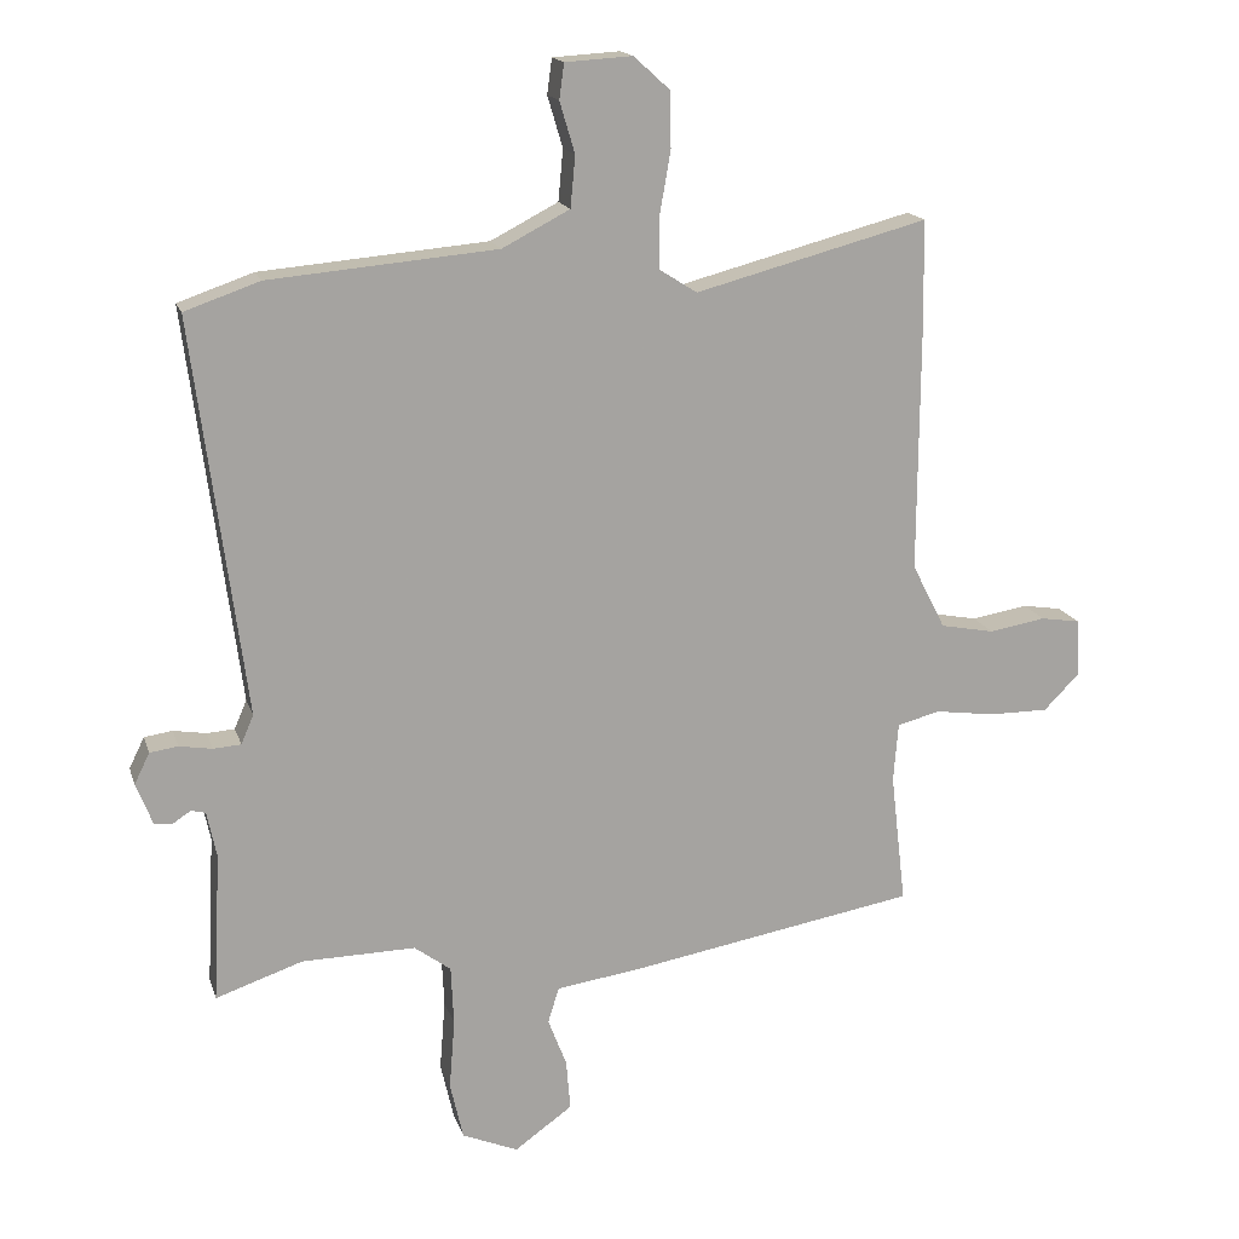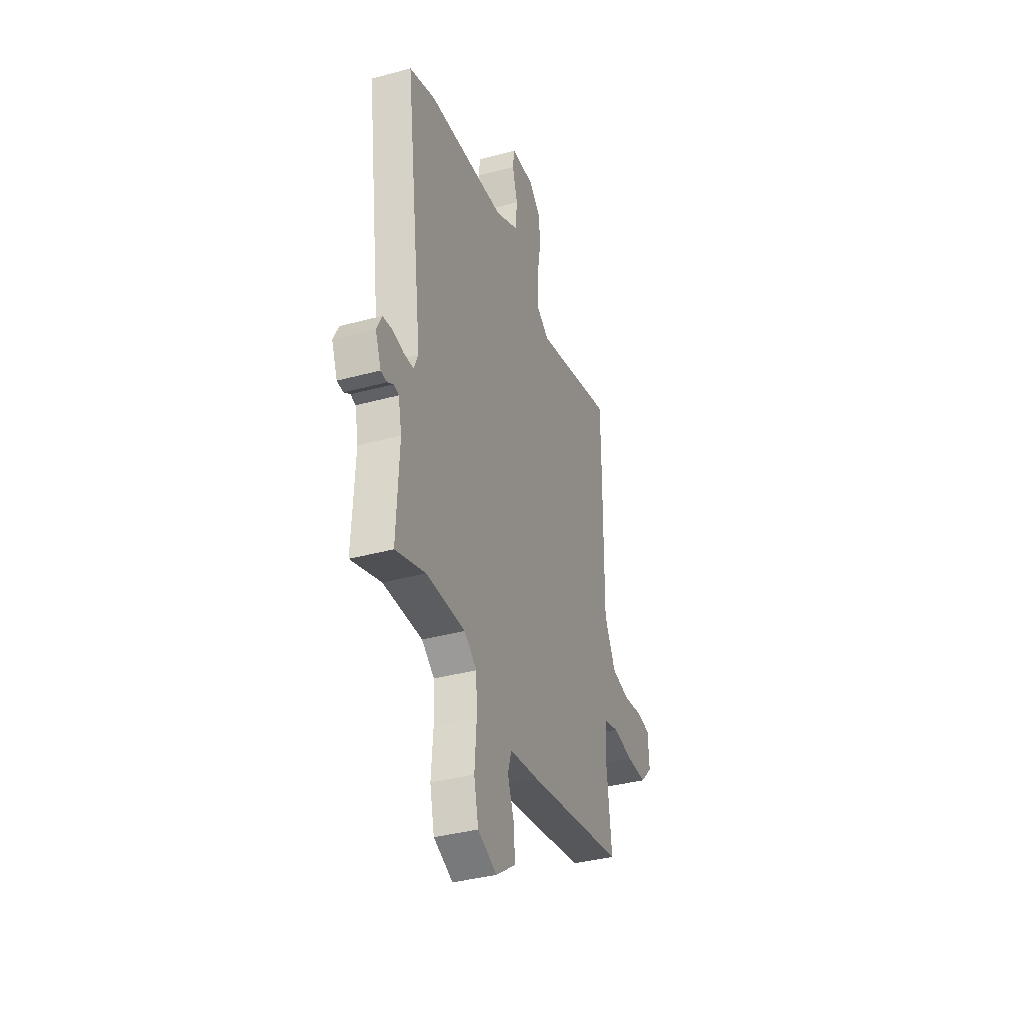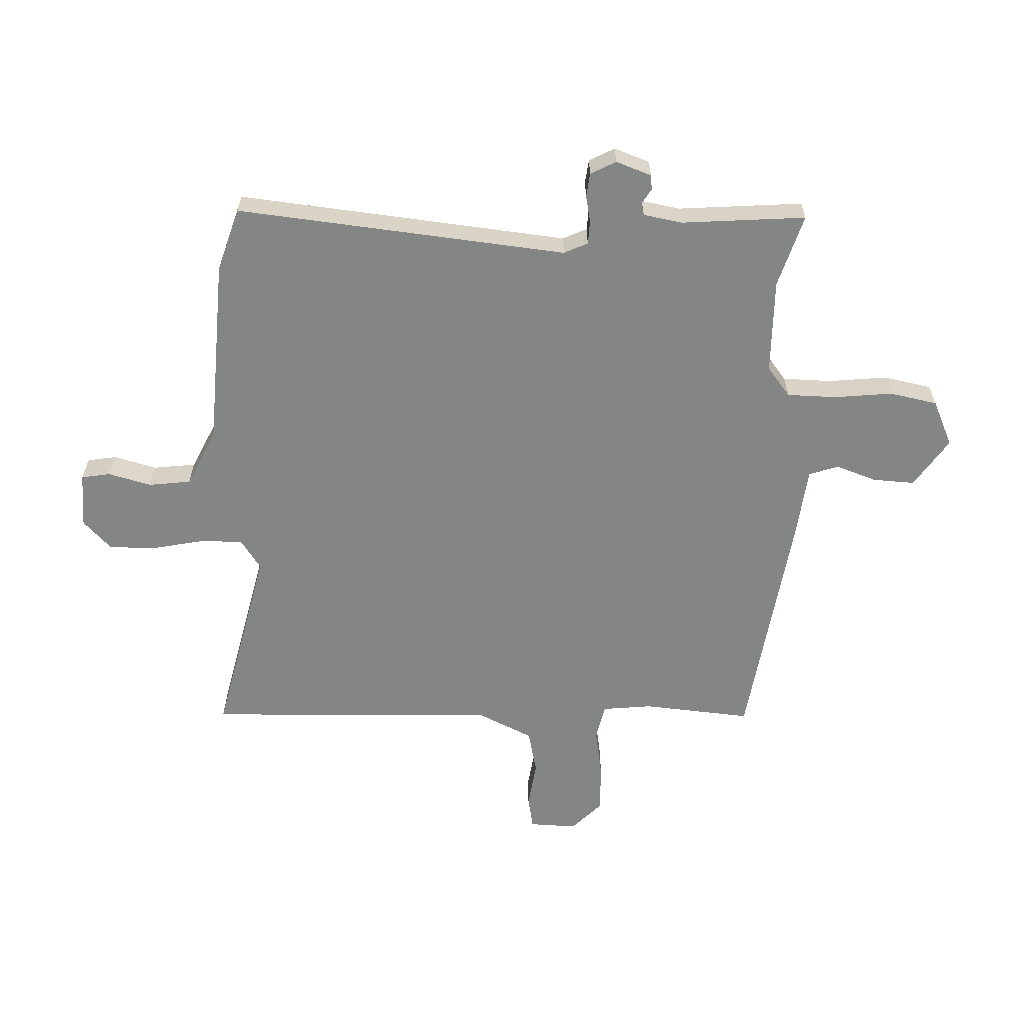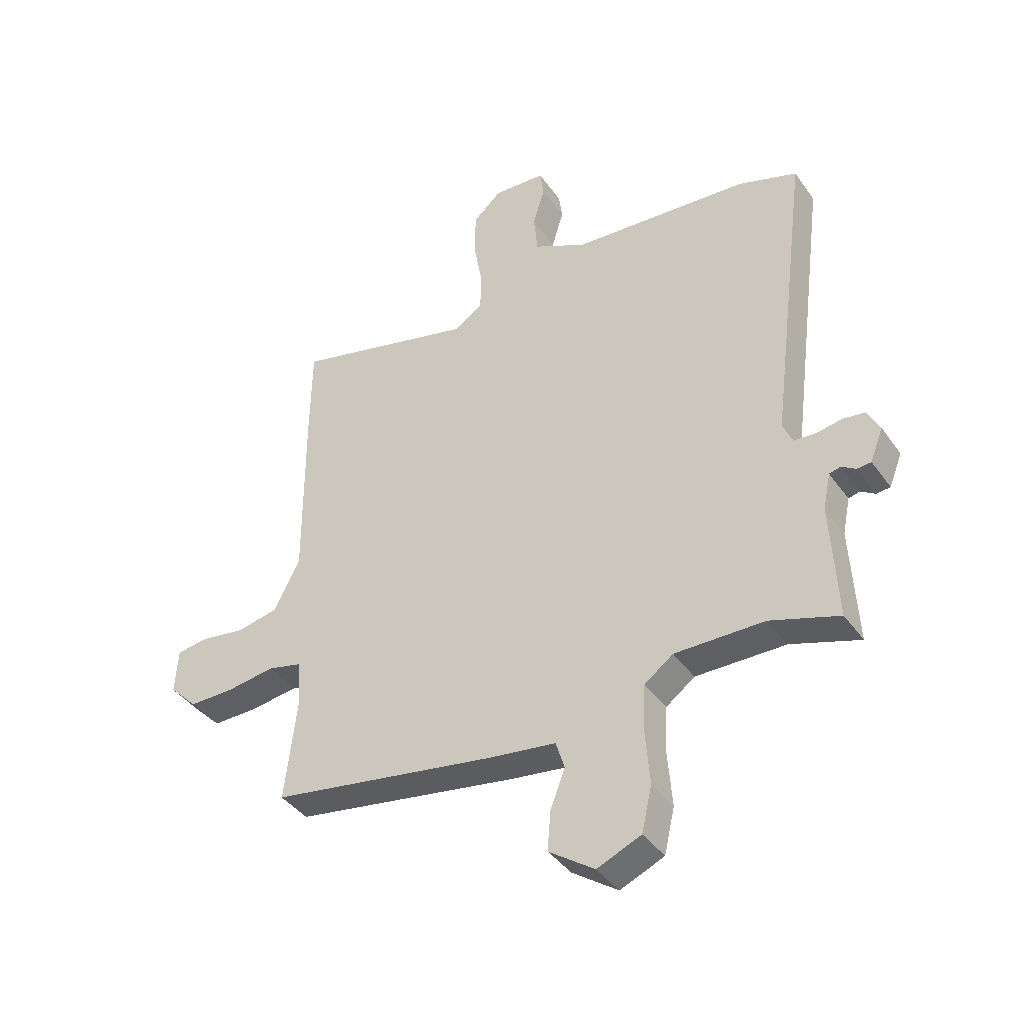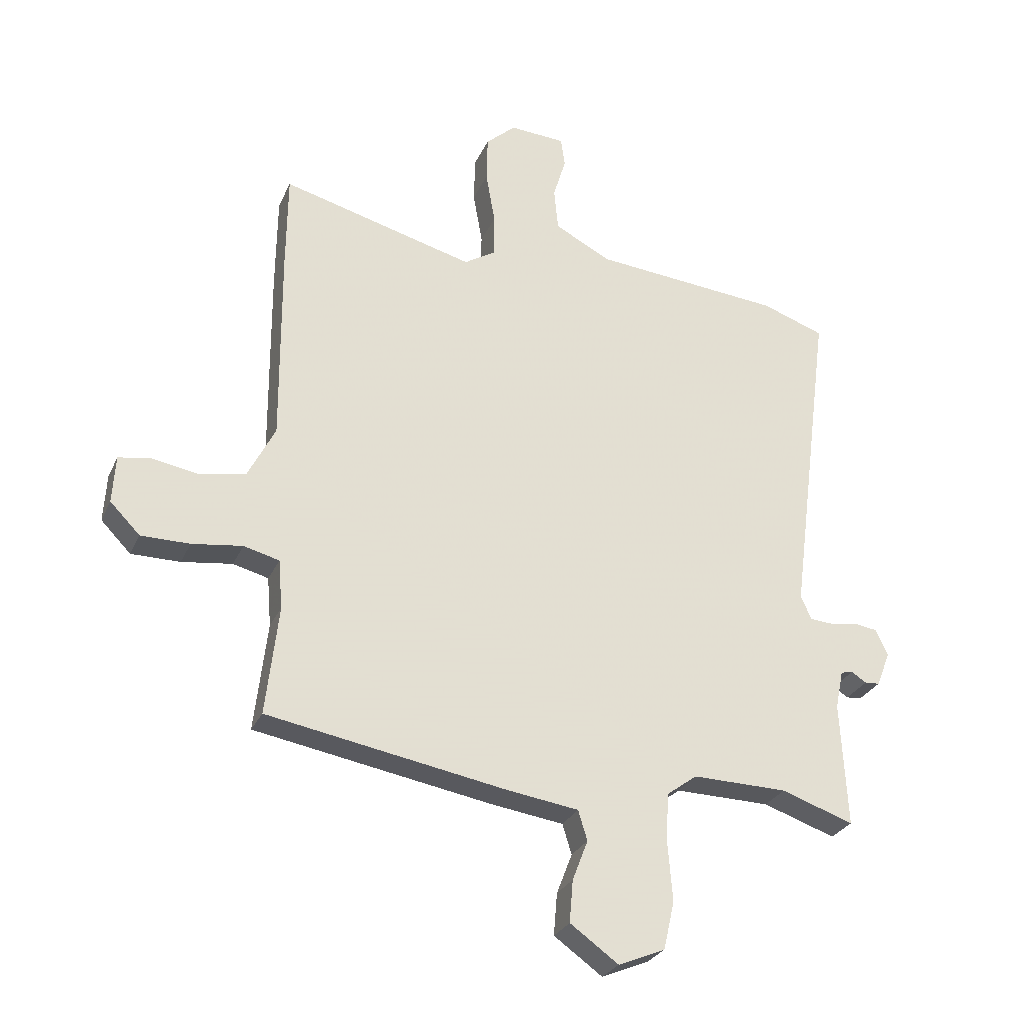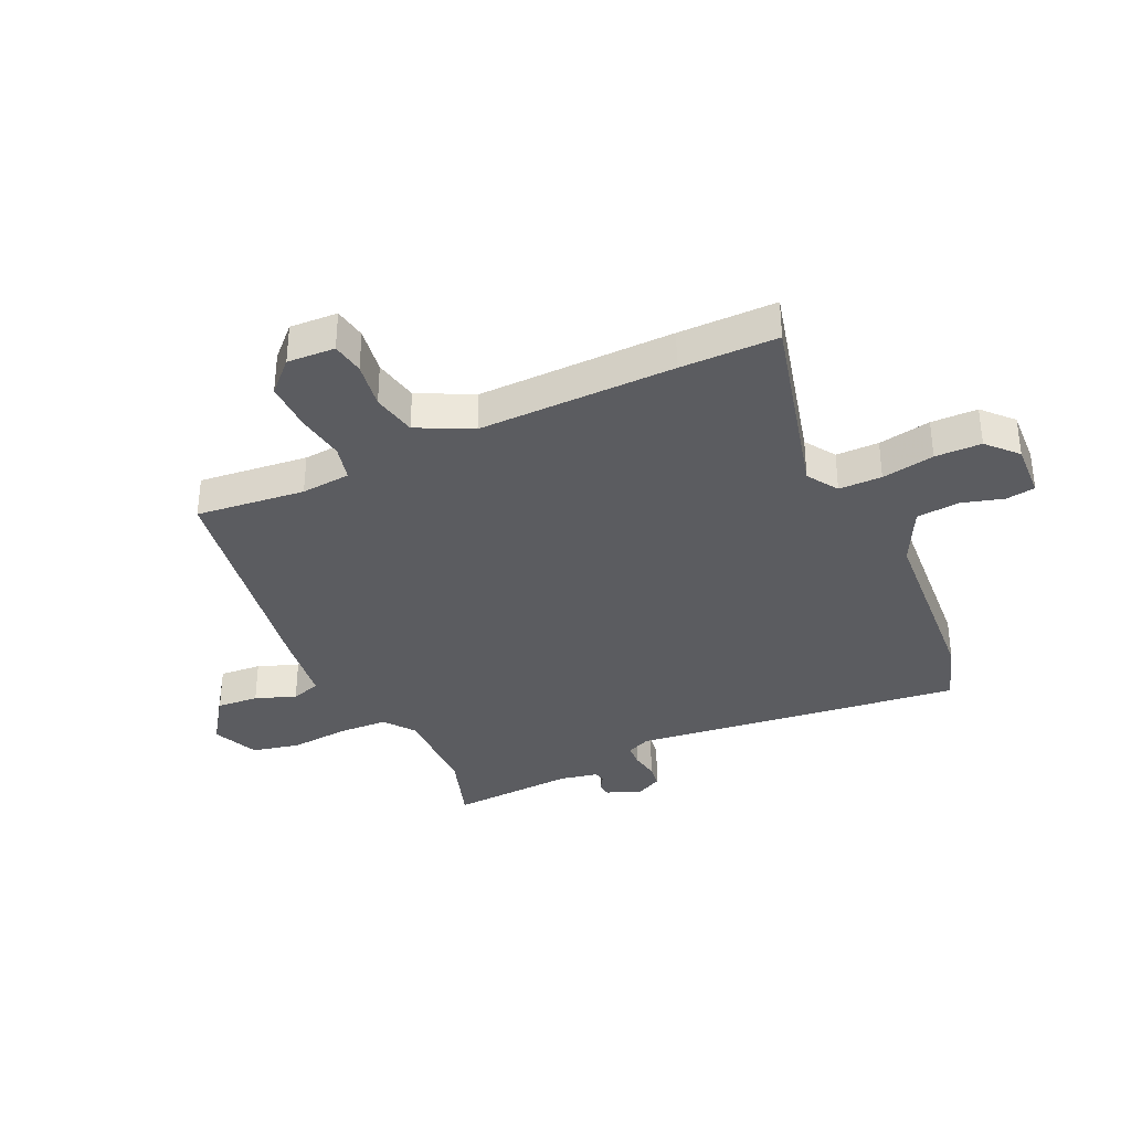
<metadata>
{"format":"obj","ext":"obj","renderer":"f3d","projection":"perspective","resolution":1024,"background":"white","views":[{"elev":16.5,"azim":165.0,"up":"+Z"},{"elev":-37.1,"azim":109.3,"up":"+Z"},{"elev":-61.6,"azim":89.6,"up":"+Y"},{"elev":-40.8,"azim":32.1,"up":"+Z"},{"elev":-28.0,"azim":-20.5,"up":"+Z"},{"elev":-35.2,"azim":-64.5,"up":"+Y"}]}
</metadata>
<code>
v -0.501 0.07 0.393
v -0.499 0.07 0.563
v -0.162 0.07 0.474
v -0.108 0.07 0.508
v -0.107 0.07 0.583
v -0.123 0.07 0.675
v -0.121 0.07 0.756
v -0.069 0.07 0.803
v 0.028 0.07 0.797
v 0.035 0.07 0.746
v 0.013 0.07 0.672
v 0.02 0.07 0.598
v 0.118 0.07 0.547
v 0.448 0.07 0.518
v 0.557 0.07 0.48
v 0.482 0.07 -0.094
v 0.5 0.07 -0.136
v 0.54 0.07 -0.139
v 0.588 0.07 -0.131
v 0.629 0.07 -0.137
v 0.651 0.07 -0.182
v 0.627 0.07 -0.243
v 0.601 0.07 -0.245
v 0.575 0.07 -0.228
v 0.554 0.07 -0.233
v 0.54 0.07 -0.3
v 0.551 0.07 -0.517
v 0.425 0.07 -0.474
v 0.26 0.07 -0.471
v 0.207 0.07 -0.51
v 0.203 0.07 -0.596
v 0.211 0.07 -0.698
v 0.192 0.07 -0.781
v 0.111 0.07 -0.815
v 0.027 0.07 -0.755
v 0.033 0.07 -0.682
v 0.06 0.07 -0.612
v 0.044 0.07 -0.56
v -0.081 0.07 -0.542
v -0.497 0.07 -0.469
v -0.475 0.07 -0.279
v -0.482 0.07 -0.193
v -0.544 0.07 -0.177
v -0.632 0.07 -0.189
v -0.717 0.07 -0.189
v -0.769 0.07 -0.136
v -0.764 0.07 -0.053
v -0.707 0.07 -0.044
v -0.625 0.07 -0.058
v -0.547 0.07 -0.043
v -0.499 0.07 0.051
v -0.501 0 0.393
v -0.499 0 0.563
v -0.162 0 0.474
v -0.108 0 0.508
v -0.107 0 0.583
v -0.123 0 0.675
v -0.121 0 0.756
v -0.069 0 0.803
v 0.028 0 0.797
v 0.035 0 0.746
v 0.013 0 0.672
v 0.02 0 0.598
v 0.118 0 0.547
v 0.448 0 0.518
v 0.557 0 0.48
v 0.482 0 -0.094
v 0.5 0 -0.136
v 0.54 0 -0.139
v 0.588 0 -0.131
v 0.629 0 -0.137
v 0.651 0 -0.182
v 0.627 0 -0.243
v 0.601 0 -0.245
v 0.575 0 -0.228
v 0.554 0 -0.233
v 0.54 0 -0.3
v 0.551 0 -0.517
v 0.425 0 -0.474
v 0.26 0 -0.471
v 0.207 0 -0.51
v 0.203 0 -0.596
v 0.211 0 -0.698
v 0.192 0 -0.781
v 0.111 0 -0.815
v 0.027 0 -0.755
v 0.033 0 -0.682
v 0.06 0 -0.612
v 0.044 0 -0.56
v -0.081 0 -0.542
v -0.497 0 -0.469
v -0.475 0 -0.279
v -0.482 0 -0.193
v -0.544 0 -0.177
v -0.632 0 -0.189
v -0.717 0 -0.189
v -0.769 0 -0.136
v -0.764 0 -0.053
v -0.707 0 -0.044
v -0.625 0 -0.058
v -0.547 0 -0.043
v -0.499 0 0.051
f 46 47 48 49
f 46 49 50
f 43 44 45 46
f 43 46 50
f 42 43 50 51
f 38 39 40 41
f 38 41 42 51
f 34 35 36 37
f 32 33 34 37
f 31 32 37 38
f 30 31 38 51
f 26 27 28
f 25 26 28 29
f 21 22 23 24
f 21 24 25
f 18 19 20 21
f 17 18 21 25
f 13 14 15 16
f 12 13 16 17
f 8 9 10 11
f 8 11 12
f 5 6 7 8
f 4 5 8 12
f 51 1 2 3
f 51 3 4
f 25 29 30 51
f 17 25 51
f 4 12 17 51
f 100 99 98 97
f 101 100 97
f 97 96 95 94
f 101 97 94
f 102 101 94 93
f 92 91 90 89
f 102 93 92 89
f 88 87 86 85
f 88 85 84 83
f 89 88 83 82
f 102 89 82 81
f 79 78 77
f 80 79 77 76
f 75 74 73 72
f 76 75 72
f 72 71 70 69
f 76 72 69 68
f 67 66 65 64
f 68 67 64 63
f 62 61 60 59
f 63 62 59
f 59 58 57 56
f 63 59 56 55
f 54 53 52 102
f 55 54 102
f 102 81 80 76
f 102 76 68
f 102 68 63 55
f 1 52 53 2
f 2 53 54 3
f 3 54 55 4
f 4 55 56 5
f 5 56 57 6
f 6 57 58 7
f 7 58 59 8
f 8 59 60 9
f 9 60 61 10
f 10 61 62 11
f 11 62 63 12
f 12 63 64 13
f 13 64 65 14
f 14 65 66 15
f 15 66 67 16
f 16 67 68 17
f 17 68 69 18
f 18 69 70 19
f 19 70 71 20
f 20 71 72 21
f 21 72 73 22
f 22 73 74 23
f 23 74 75 24
f 24 75 76 25
f 25 76 77 26
f 26 77 78 27
f 27 78 79 28
f 28 79 80 29
f 29 80 81 30
f 30 81 82 31
f 31 82 83 32
f 32 83 84 33
f 33 84 85 34
f 34 85 86 35
f 35 86 87 36
f 36 87 88 37
f 37 88 89 38
f 38 89 90 39
f 39 90 91 40
f 40 91 92 41
f 41 92 93 42
f 42 93 94 43
f 43 94 95 44
f 44 95 96 45
f 45 96 97 46
f 46 97 98 47
f 47 98 99 48
f 48 99 100 49
f 49 100 101 50
f 50 101 102 51
f 51 102 52 1

</code>
